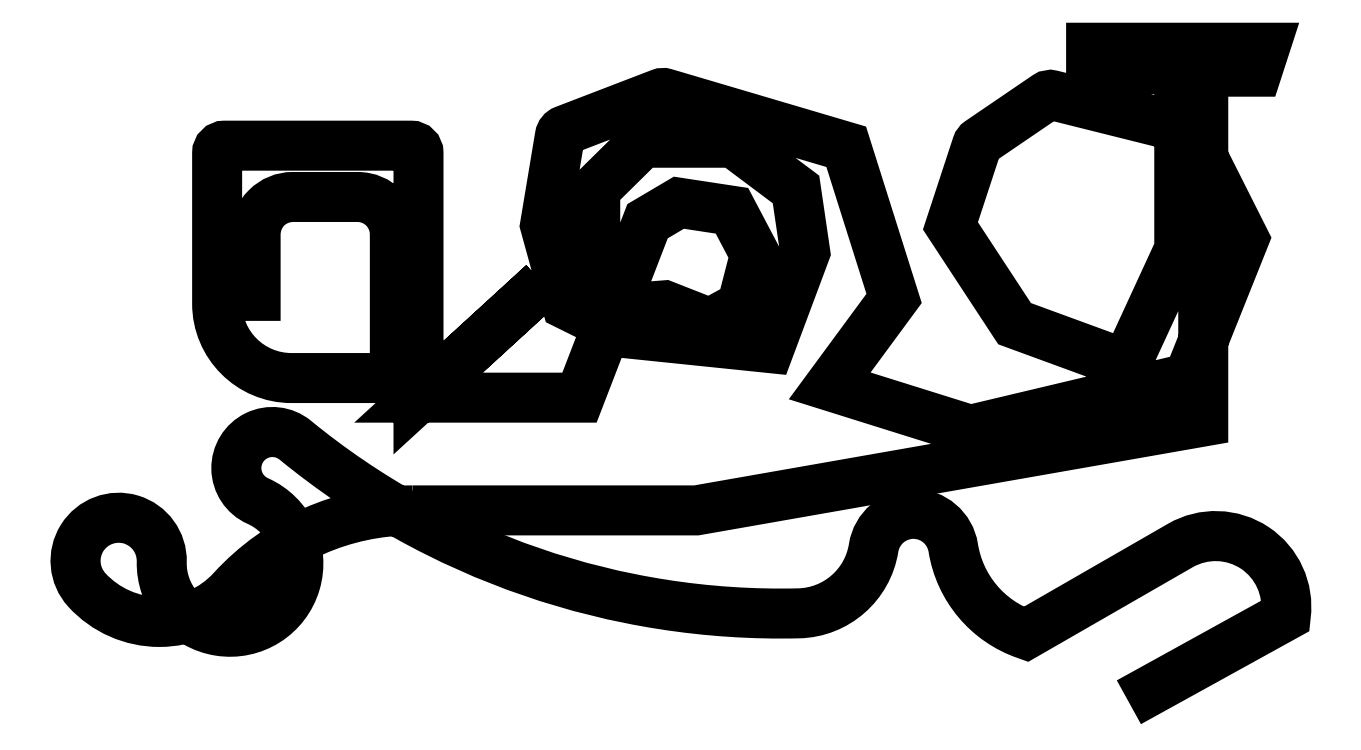
<metadata>
{"format":"dxf","ext":"dxf","renderer":"ezdxf+matplotlib","layout":"modelspace","background":"white","min_lineweight":24,"dpi":150}
</metadata>
<code>
0
SECTION
2
ENTITIES
0
POLYLINE
8
0
66
     1
10
0
20
0
30
0
0
VERTEX
8
0
10
0
20
0
30
0
0
VERTEX
8
0
10
7.1e-15
20
116.6
30
0
42
-0.4142
0
VERTEX
8
0
10
50
20
166.6
30
0
0
VERTEX
8
0
10
137.2
20
166.6
30
0
42
-0.4142
0
VERTEX
8
0
10
187.2
20
116.6
30
0
0
VERTEX
8
0
10
187.2
20
-76.84
30
0
0
VERTEX
8
0
10
48.26
20
-76.84
30
0
42
-0.4142
0
VERTEX
8
0
10
-51.74
20
23.16
30
0
0
VERTEX
8
0
10
-51.74
20
225.6
30
0
42
-0.4142
0
VERTEX
8
0
10
-41.74
20
235.6
30
0
0
VERTEX
8
0
10
209
20
235.6
30
0
42
-0.4142
0
VERTEX
8
0
10
219
20
225.6
30
0
0
VERTEX
8
0
10
219
20
-103.2
30
0
0
VERTEX
8
0
10
386.6
20
50.31
30
0
0
VERTEX
8
0
10
219
20
-103.2
30
0
0
VERTEX
8
0
10
435.5
20
-103.2
30
0
0
VERTEX
8
0
10
527
20
134
30
0
0
VERTEX
8
0
10
569.1
20
158.9
30
0
0
VERTEX
8
0
10
640.5
20
148
30
0
0
VERTEX
8
0
10
671.5
20
89.12
30
0
0
VERTEX
8
0
10
653.7
20
20.12
30
0
0
VERTEX
8
0
10
611
20
-3.142
30
0
0
VERTEX
8
0
10
549.7
20
20.89
30
0
0
VERTEX
8
0
10
481.2
20
15.42
30
0
0
VERTEX
8
0
10
456.6
20
117.8
30
0
0
VERTEX
8
0
10
456.6
20
176.7
30
0
0
VERTEX
8
0
10
520.2
20
239.5
30
0
0
VERTEX
8
0
10
642.8
20
239.5
30
0
0
VERTEX
8
0
10
726.6
20
176.7
30
0
0
VERTEX
8
0
10
739
20
92.22
30
0
0
VERTEX
8
0
10
690.9
20
-36.48
30
0
0
VERTEX
8
0
10
495.4
20
-16.32
30
0
0
VERTEX
8
0
10
418.6
20
21.67
30
0
0
VERTEX
8
0
10
389.1
20
128.7
30
0
0
VERTEX
8
0
10
409.1
20
248.6
30
0
42
-0.2657
0
VERTEX
8
0
10
415.4
20
256.3
30
0
0
VERTEX
8
0
10
544.2
20
305.8
30
0
42
-0.1649
0
VERTEX
8
0
10
550.6
20
306
30
0
0
VERTEX
8
0
10
794.1
20
234.1
30
0
0
VERTEX
8
0
10
858.5
20
30.2
30
0
0
VERTEX
8
0
10
771.9
20
-87.38
30
0
0
VERTEX
8
0
10
961
20
-146.6
30
0
0
VERTEX
8
0
10
1254
20
-76.94
30
0
0
VERTEX
8
0
10
1329
20
110.3
30
0
0
VERTEX
8
0
10
1255
20
257.5
30
0
0
VERTEX
8
0
10
1071
20
303.5
30
0
42
0.2139
0
VERTEX
8
0
10
1063
20
302.1
30
0
0
VERTEX
8
0
10
973.7
20
241.2
30
0
42
0.1653
0
VERTEX
8
0
10
969.8
20
236
30
0
0
VERTEX
8
0
10
934.2
20
127.8
30
0
0
VERTEX
8
0
10
1021
20
-3.775
30
0
0
VERTEX
8
0
10
1170
20
-58.65
30
0
0
VERTEX
8
0
10
1242
20
96.39
30
0
0
VERTEX
8
0
10
1242
20
338.5
30
0
0
VERTEX
8
0
10
1123
20
338.5
30
0
0
VERTEX
8
0
10
1123
20
367.3
30
0
0
VERTEX
8
0
10
1357
20
367.3
30
0
0
VERTEX
8
0
10
1347
20
335.1
30
0
0
VERTEX
8
0
10
1274
20
335.1
30
0
0
VERTEX
8
0
10
1274
20
-135.3
30
0
0
VERTEX
8
0
10
592.6
20
-254.8
30
0
0
VERTEX
8
0
10
210.9
20
-254.8
30
0
0
SEQEND
8
0
0
POLYLINE
8
0
66
     1
10
0
20
0
30
0
0
VERTEX
8
0
10
210.9
20
-254.8
30
0
42
0.2106
0
VERTEX
8
0
10
-31.74
20
-361.8
30
0
42
-0.4408
0
VERTEX
8
0
10
-226.9
20
-361.8
30
0
42
-1.479
0
VERTEX
8
0
10
-126.2
20
-324
30
0
42
1.869
0
VERTEX
8
0
10
2.897
20
-242.2
30
0
42
-1.144
0
VERTEX
8
0
10
53.27
20
-160.4
30
0
42
0.1793
0
VERTEX
8
0
10
730.2
20
-393.2
30
0
42
0.3622
0
VERTEX
8
0
10
831
20
-305.1
30
0
42
-0.8539
0
VERTEX
8
0
10
938
20
-305.1
30
0
42
0.277
0
VERTEX
8
0
10
1036
20
-421.5
30
0
0
VERTEX
8
0
10
1243
20
-302
30
0
42
-0.6199
0
VERTEX
8
0
10
1385
20
-396.4
30
0
0
VERTEX
8
0
10
1174
20
-512.8
30
0
0
SEQEND
8
0
0
ENDSEC
0
EOF

</code>
